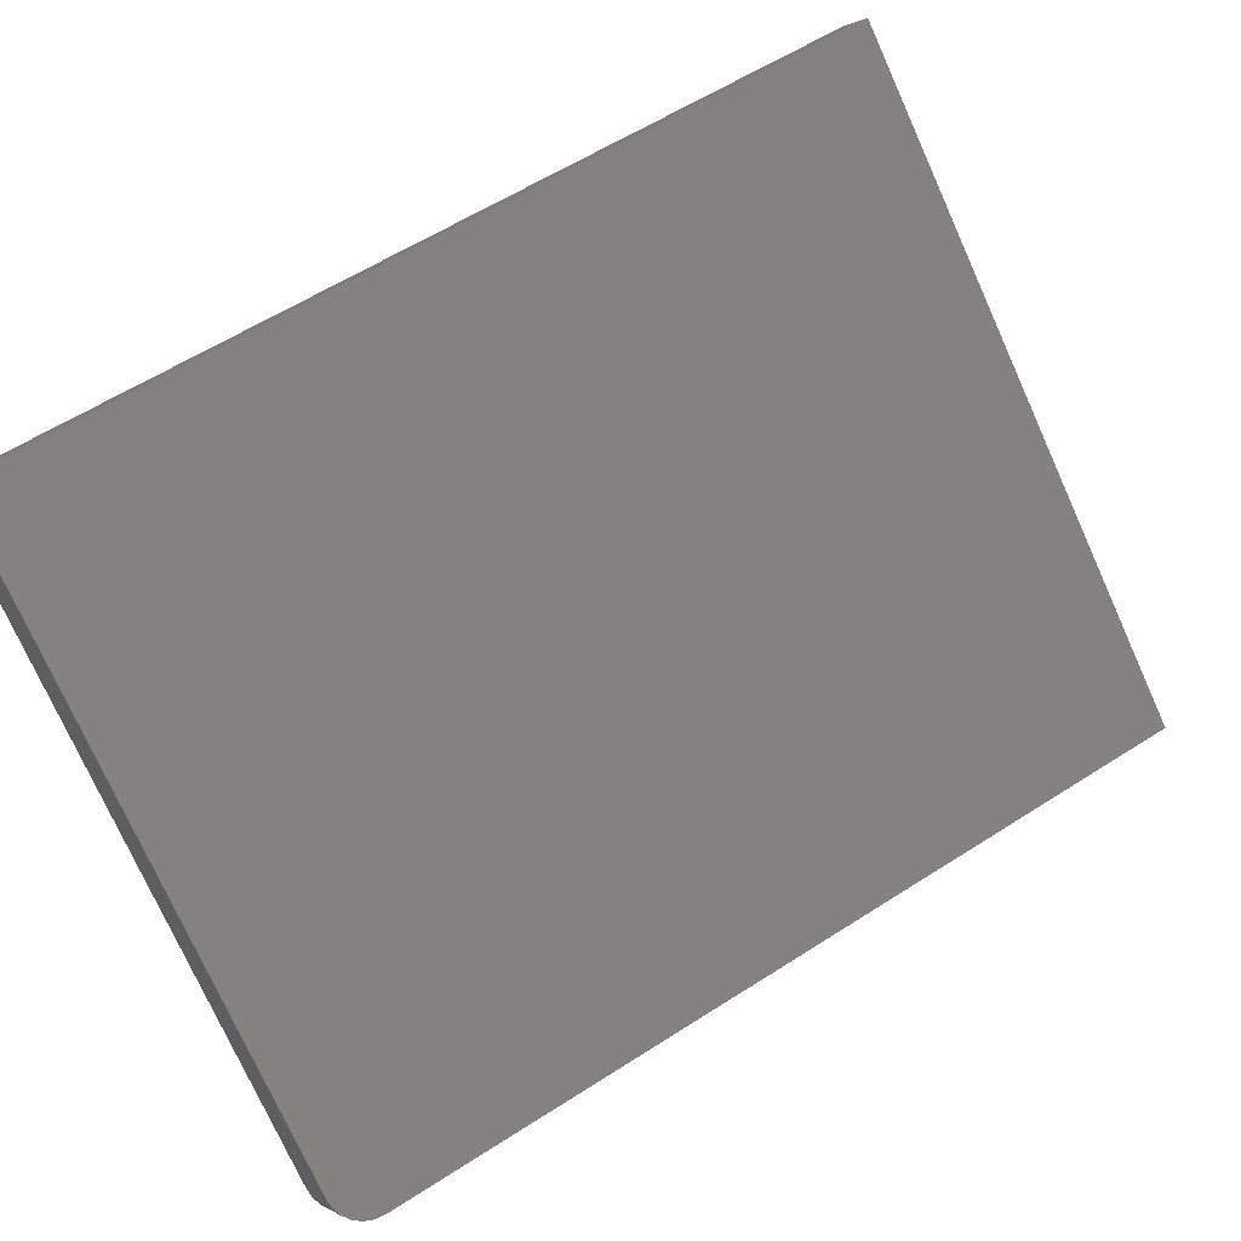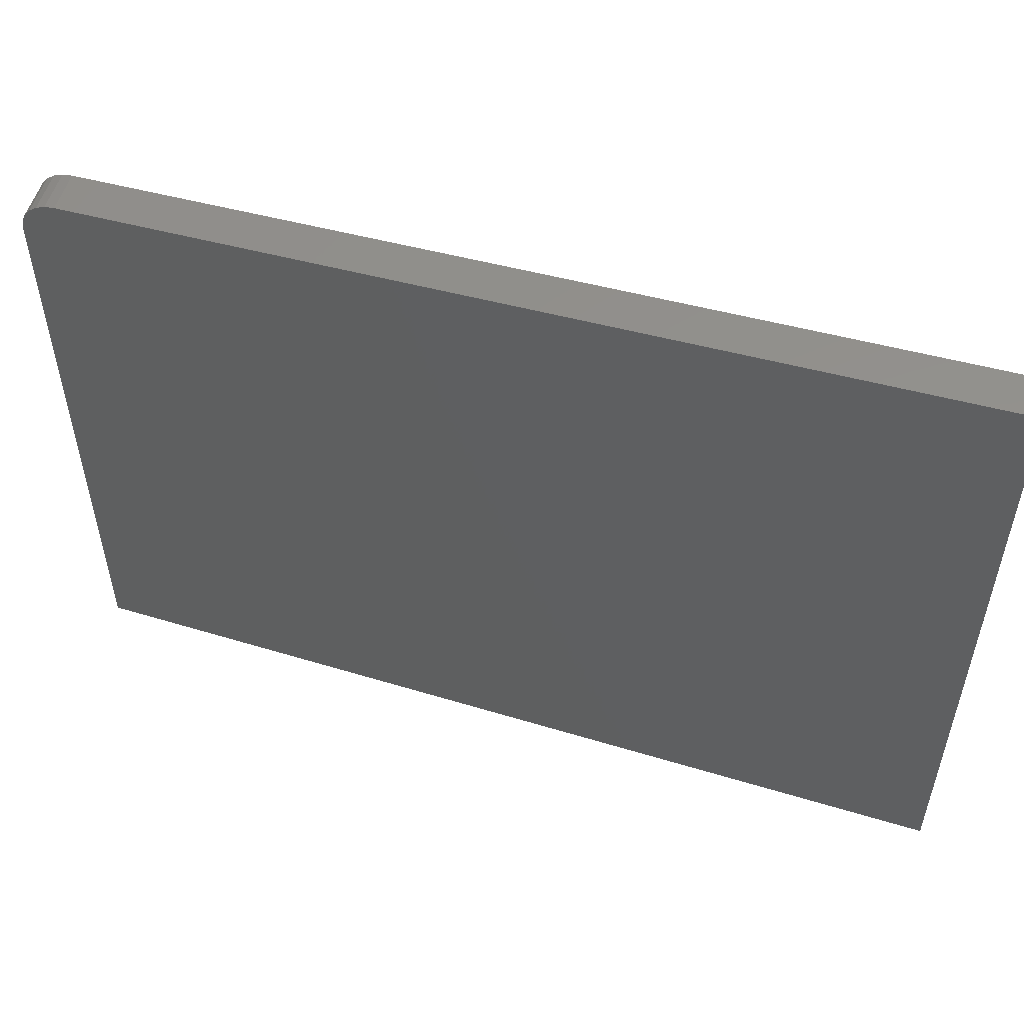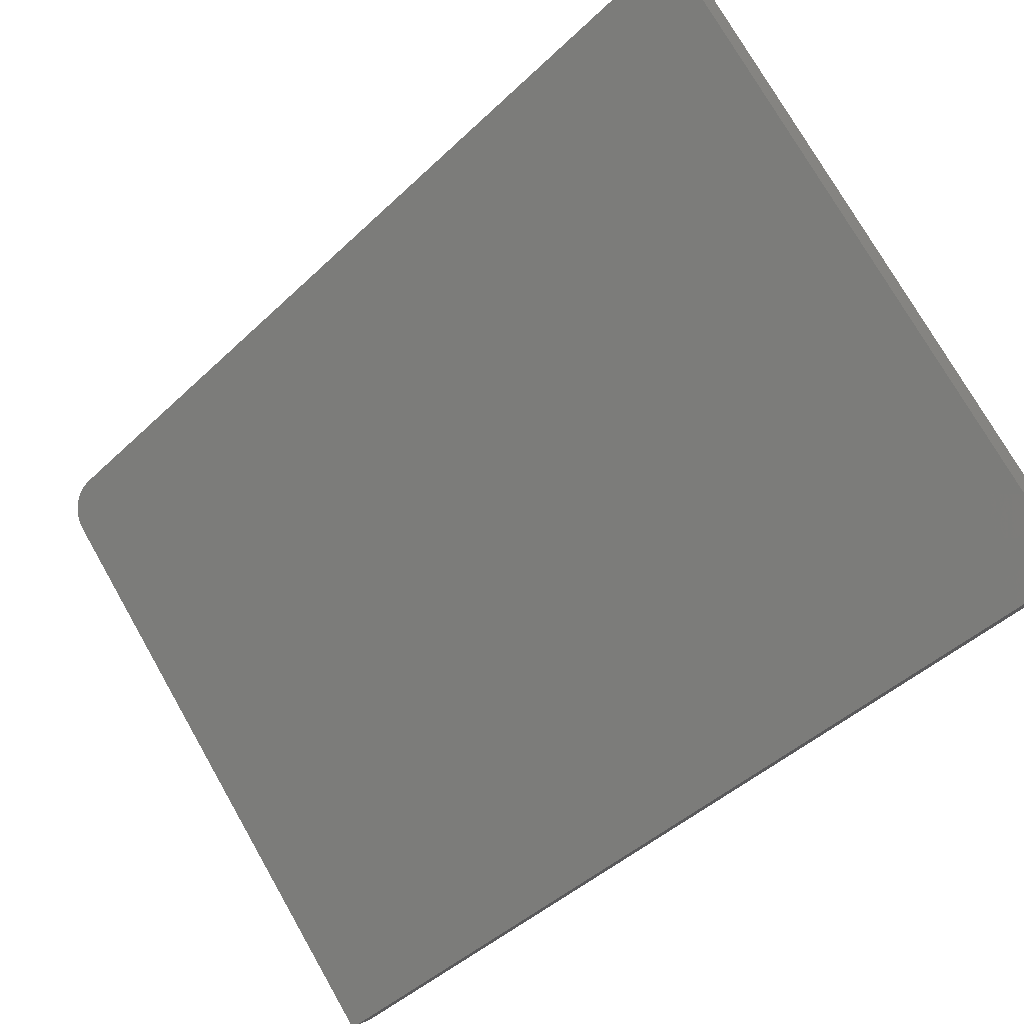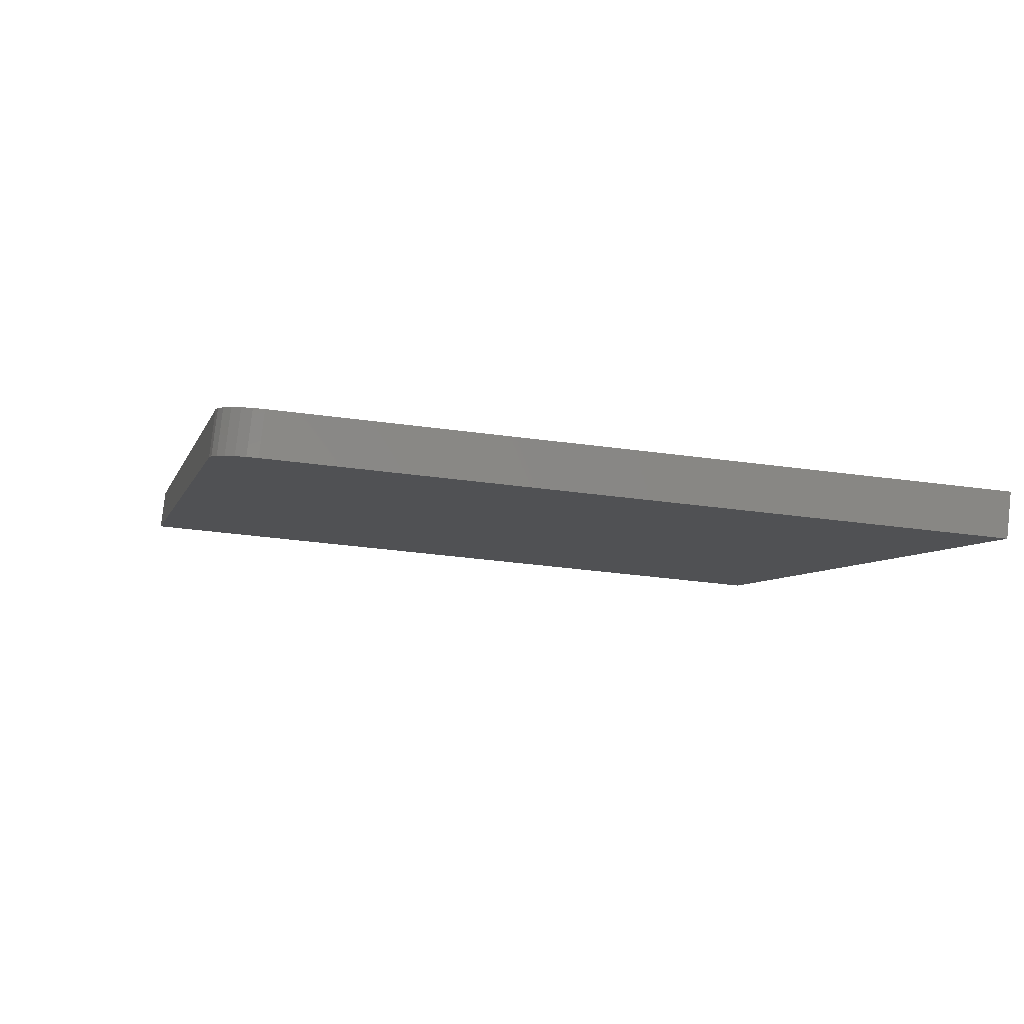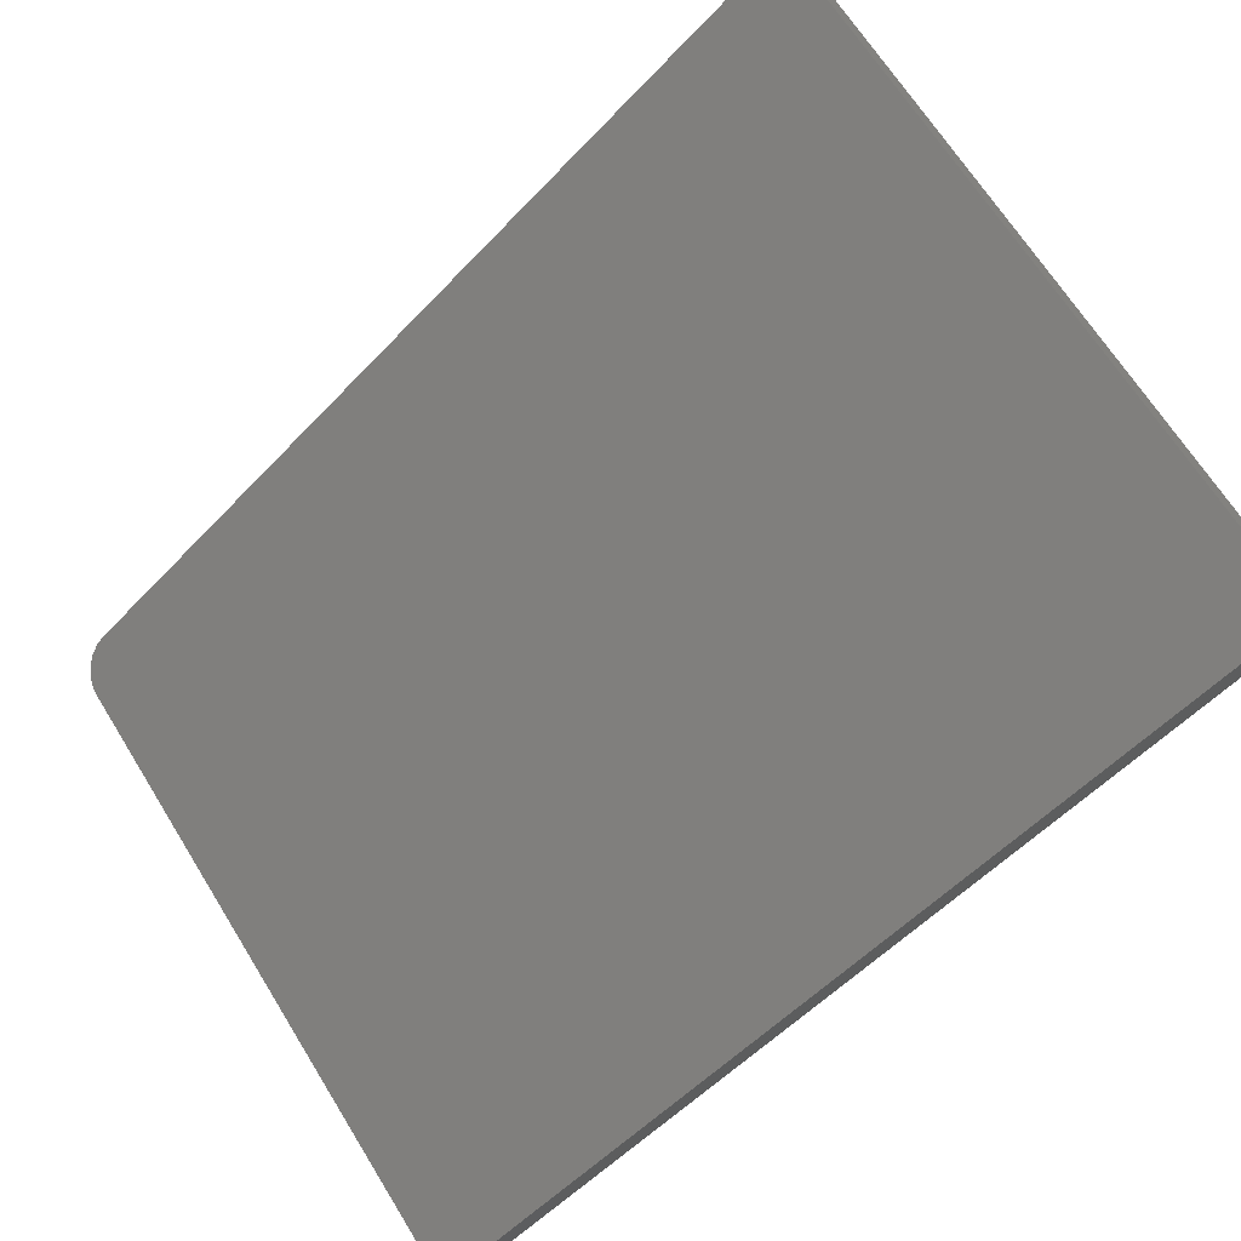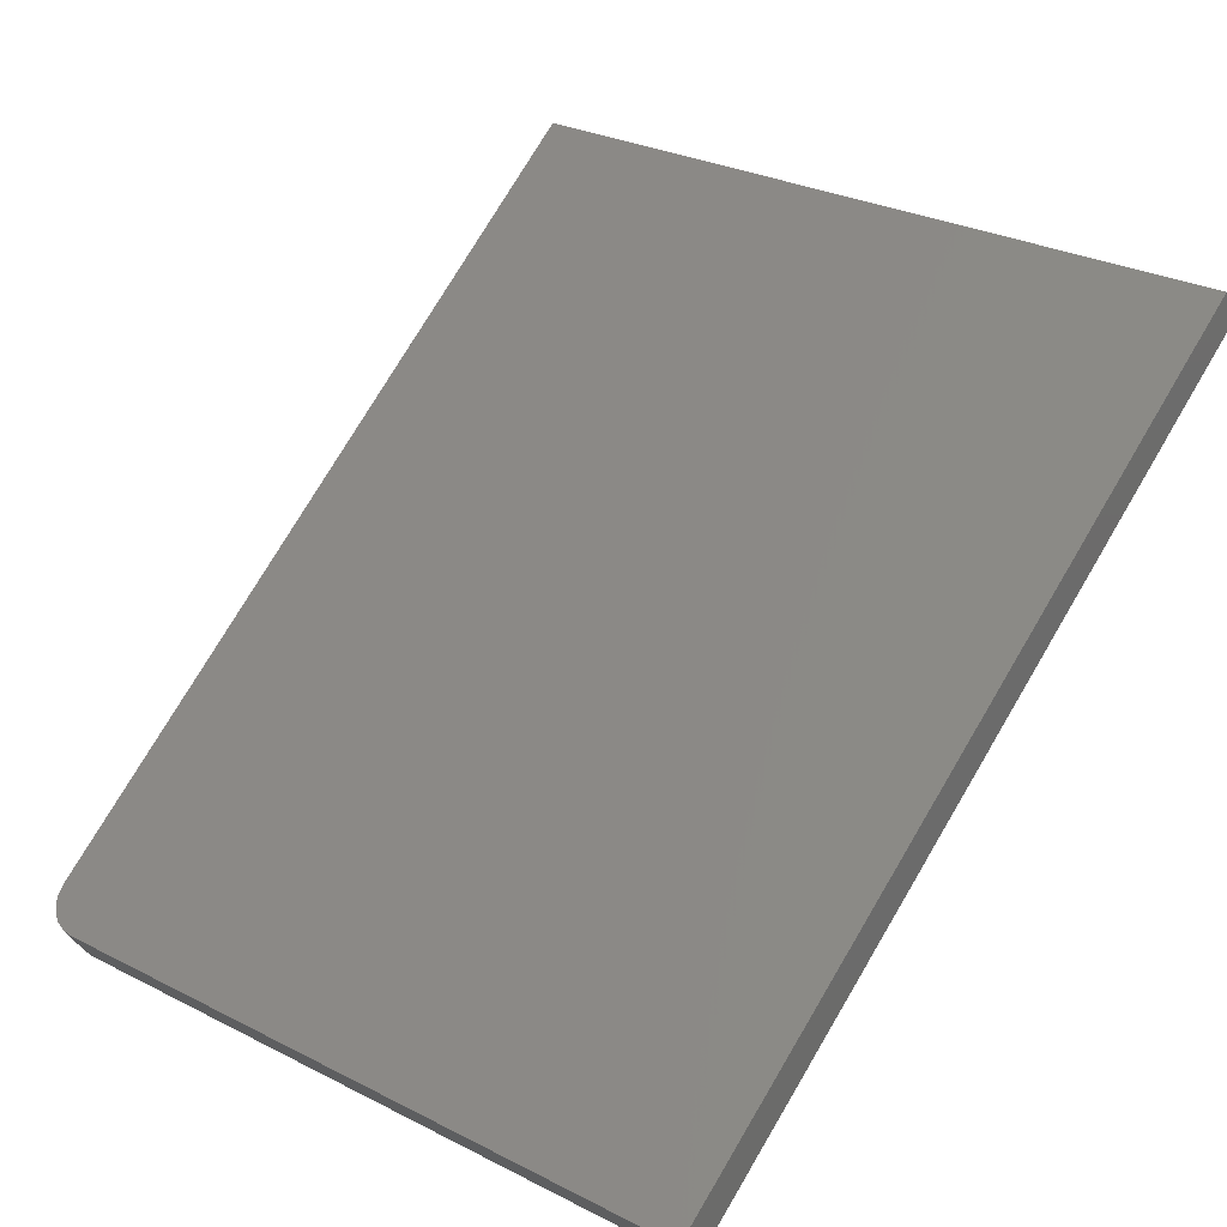
<metadata>
{"format":"stl","ext":"stl","renderer":"f3d","projection":"perspective","resolution":1024,"background":"white","views":[{"elev":-75.7,"azim":24.3,"up":"+Z"},{"elev":54.8,"azim":-13.9,"up":"+Y"},{"elev":75.6,"azim":-29.8,"up":"+Z"},{"elev":-36.5,"azim":-100.1,"up":"+Z"},{"elev":66.8,"azim":-31.8,"up":"+Z"},{"elev":29.4,"azim":-53.3,"up":"+Z"}]}
</metadata>
<code>
# stl→obj: 20 verts, 36 faces
v 1.228e+04 630.7 3244
v 1.162e+04 592.2 2836
v 1.228e+04 0 3244
v 1.159e+04 0 2818
v 1.159e+04 557.6 2818
v 1.159e+04 566.3 2819
v 1.159e+04 574.4 2821
v 1.16e+04 581.5 2823
v 1.16e+04 587 2827
v 1.161e+04 590.7 2831
v 1.163e+04 593.3 2806
v 1.23e+04 631.8 3214
v 1.23e+04 0 3214
v 1.161e+04 0 2788
v 1.161e+04 558.7 2788
v 1.163e+04 591.8 2801
v 1.162e+04 588.1 2797
v 1.161e+04 582.6 2793
v 1.161e+04 575.5 2791
v 1.161e+04 567.4 2789
f 1 2 3
f 3 2 4
f 4 2 5
f 5 2 6
f 6 2 7
f 7 2 8
f 8 2 9
f 9 2 10
f 2 1 11
f 11 1 12
f 3 13 1
f 1 13 12
f 4 14 3
f 3 14 13
f 15 14 5
f 5 14 4
f 11 16 2
f 2 16 10
f 10 16 17
f 9 17 18
f 8 18 19
f 7 19 20
f 6 20 15
f 5 6 15
f 6 7 20
f 7 8 19
f 8 9 18
f 9 10 17
f 12 13 11
f 11 13 14
f 15 11 14
f 15 20 11
f 11 20 19
f 18 11 19
f 18 17 11
f 11 17 16

</code>
